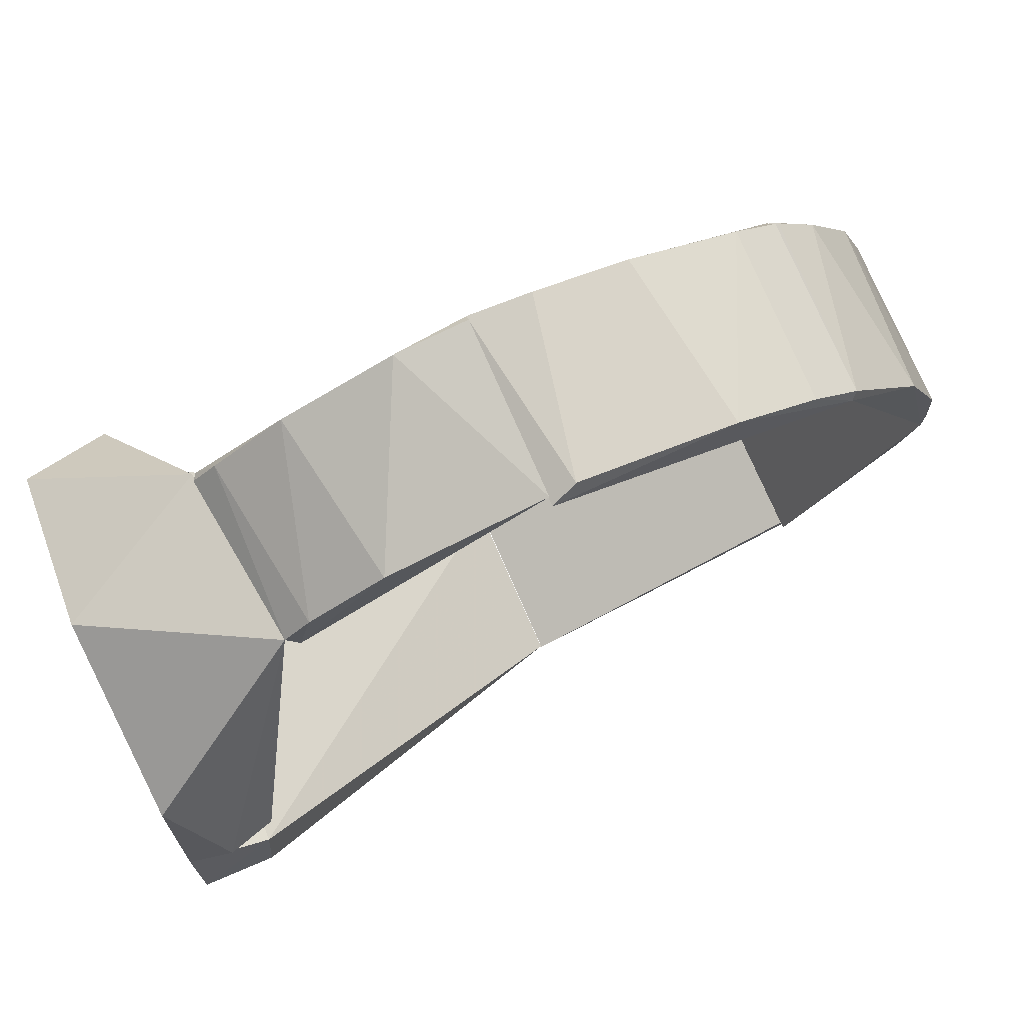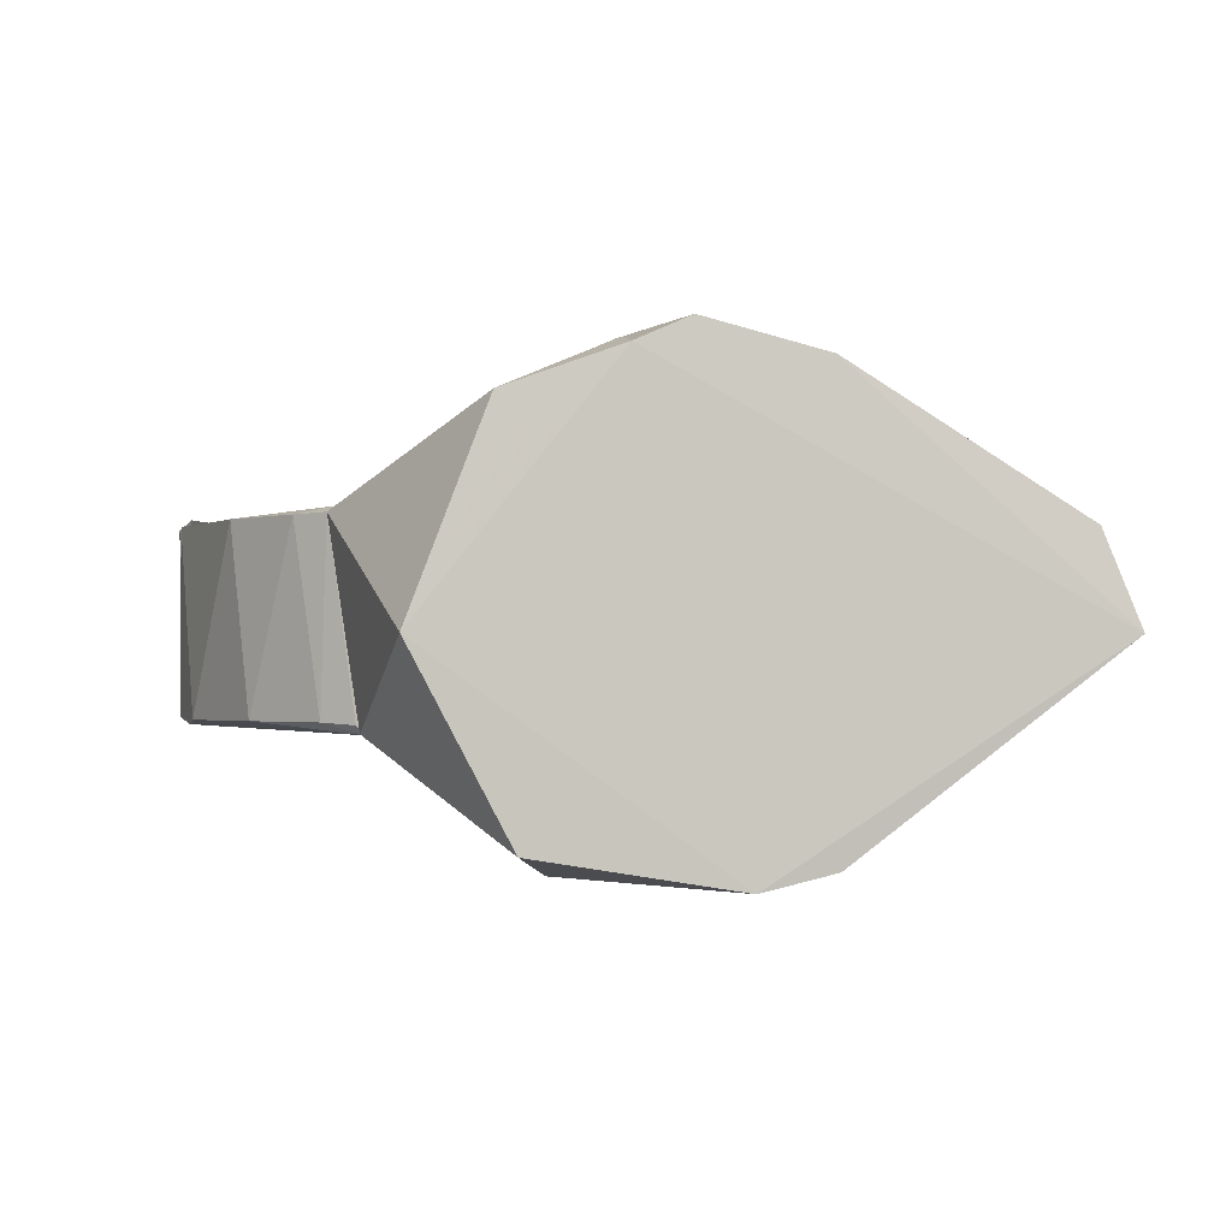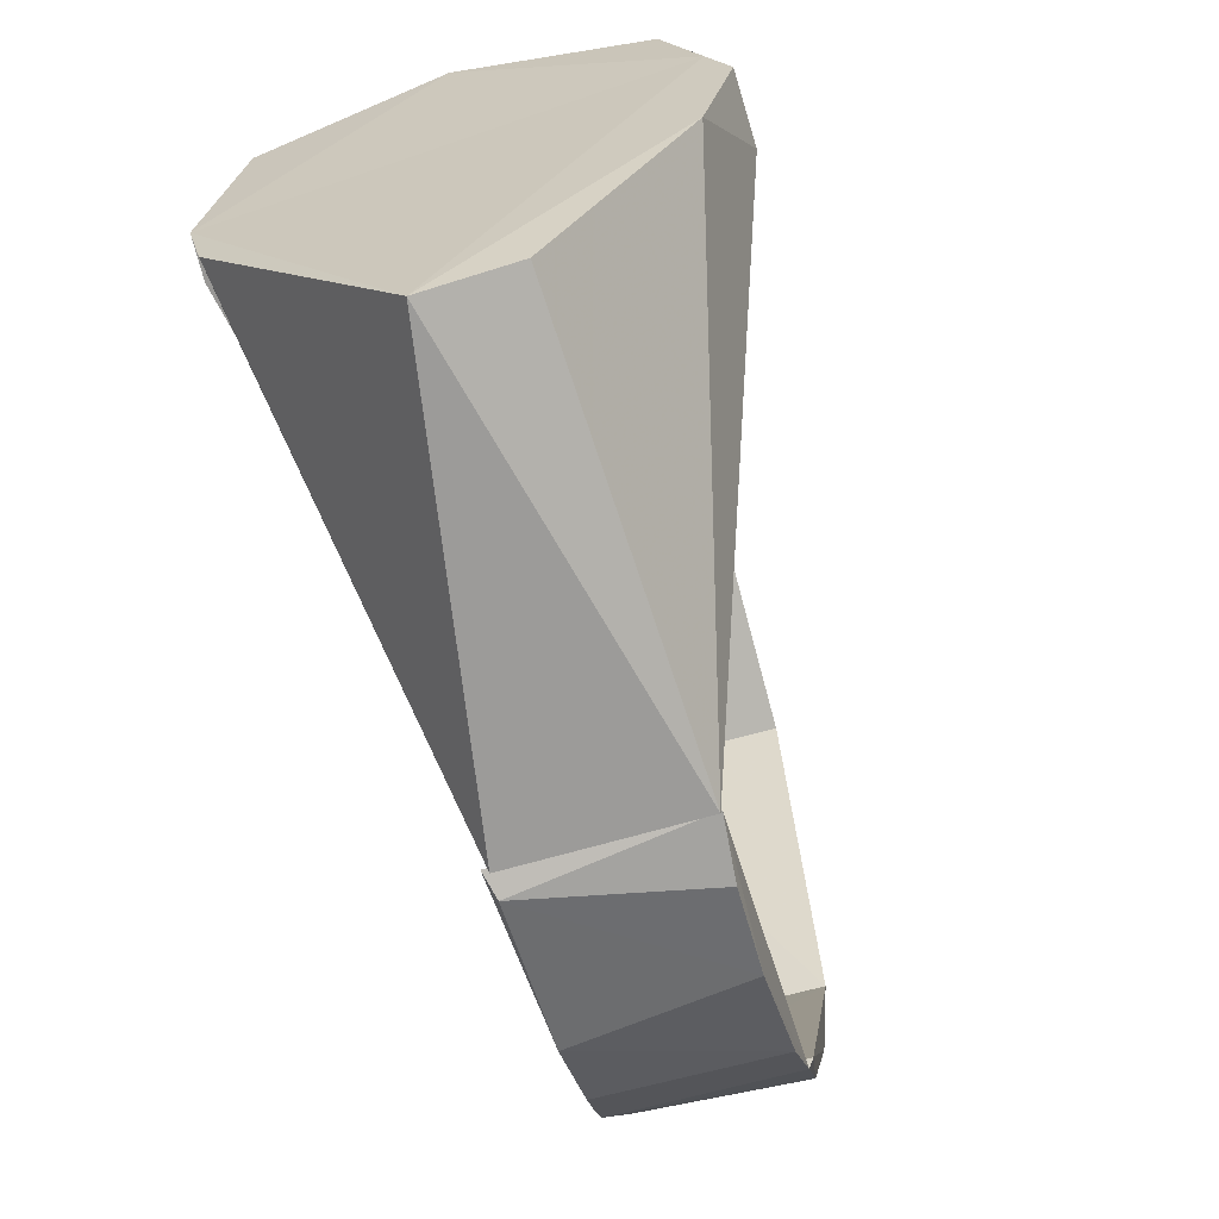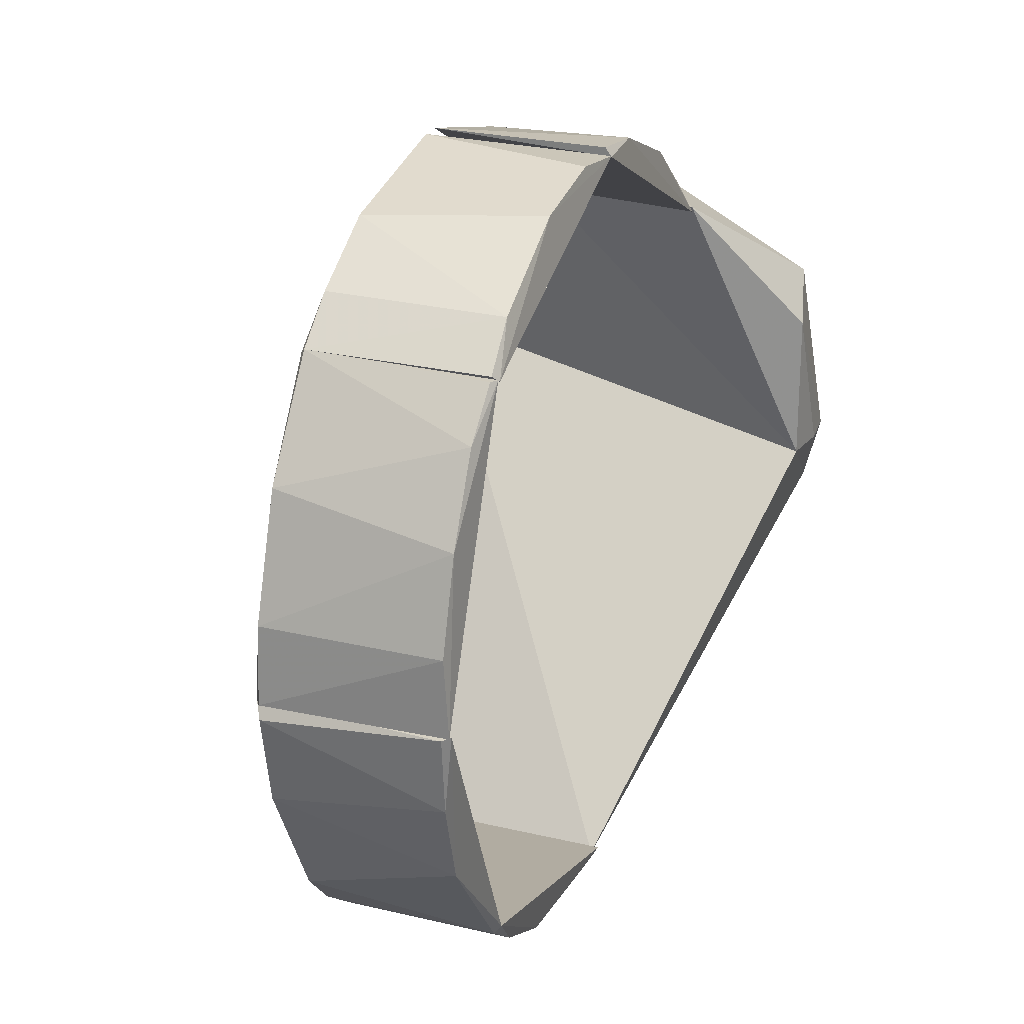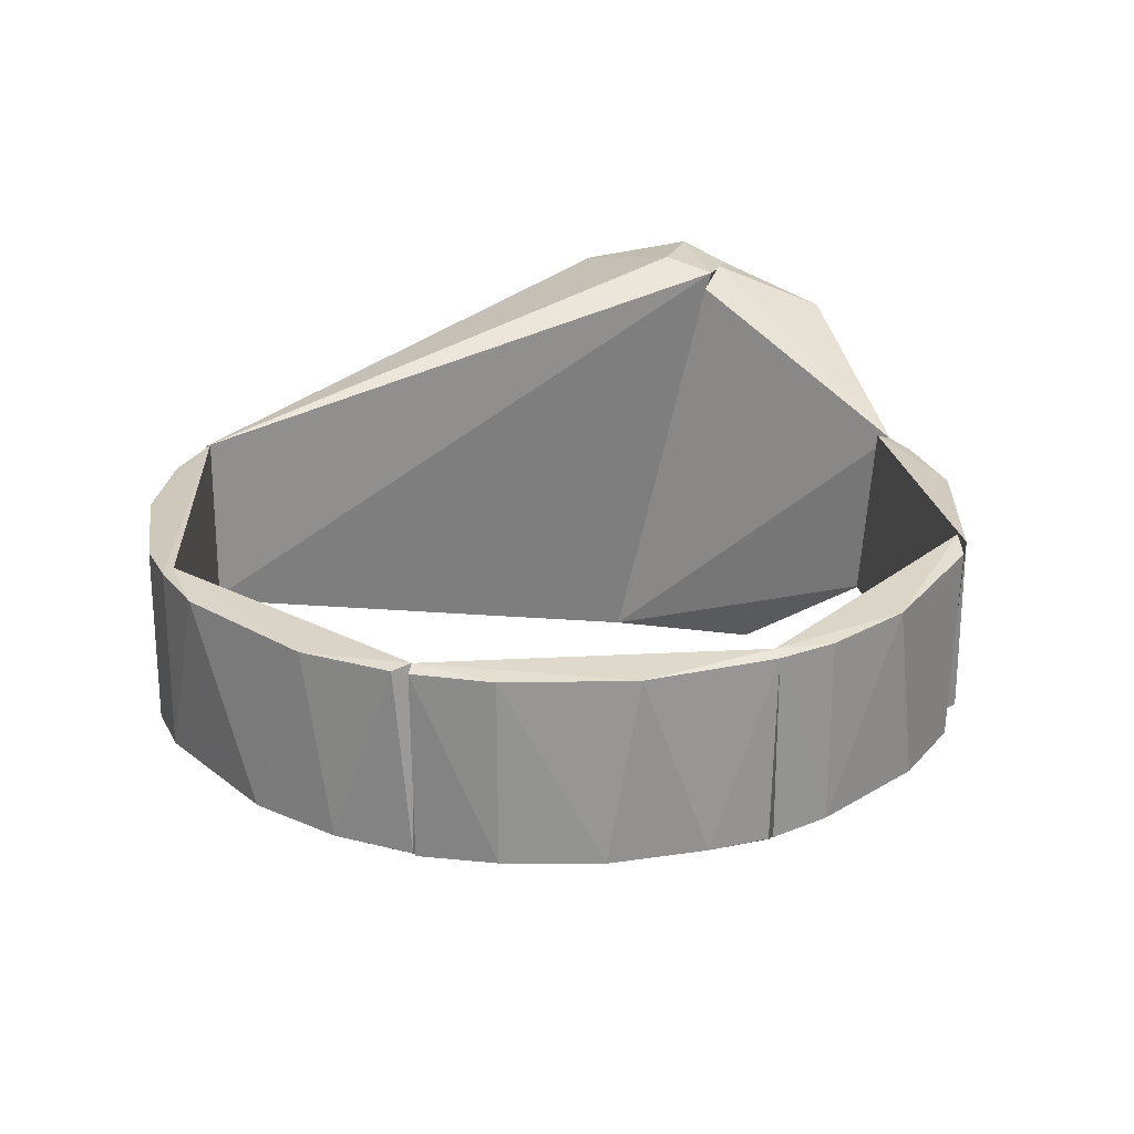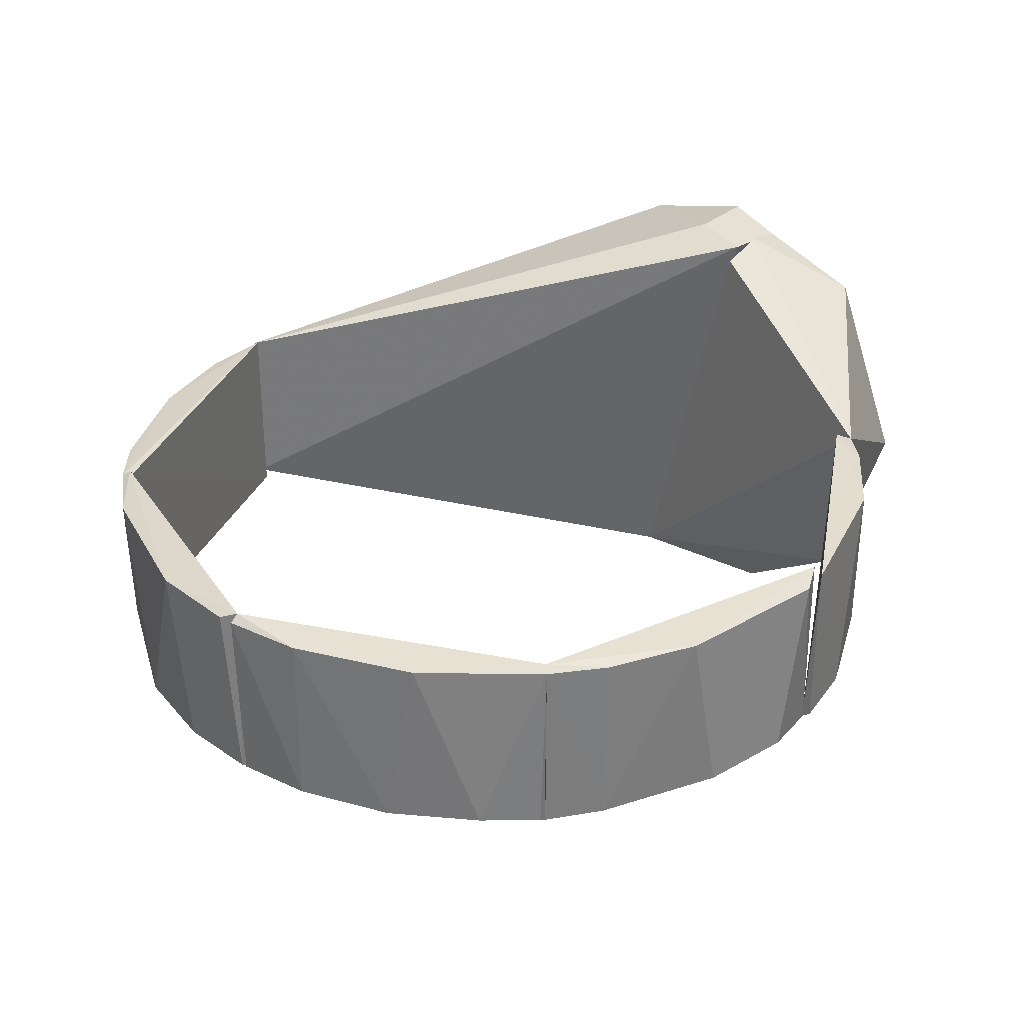
<metadata>
{"format":"obj","ext":"obj","renderer":"f3d","projection":"perspective","resolution":1024,"background":"white","views":[{"elev":77.9,"azim":156.2,"up":"+Z"},{"elev":-1.2,"azim":81.9,"up":"+Y"},{"elev":-64.5,"azim":105.9,"up":"+Z"},{"elev":26.8,"azim":-69.9,"up":"+Z"},{"elev":23.4,"azim":-72.0,"up":"+Y"},{"elev":31.5,"azim":-51.0,"up":"+Y"}]}
</metadata>
<code>
v 0.02066 -0.01763 0.07718
v 0.03739 0.01674 0.0707
v 0.006364 0.01693 0.07962
v 0.05532 0.01817 0.05273
v 0.006364 -0.01871 0.07784
v 0.06088 -0.01951 0.04896
v 0.04285 -0.01747 0.06747
v 0.05242 0.01674 0.0604
v 0.05771 0.01693 0.05499
v 0.05707 -0.01747 0.05597
v 0.006364 -0.01748 0.07959
v 0.06179 -0.01788 0.05037
f 1 2 3
f 4 3 2
f 5 3 4
f 5 4 6
f 5 6 1
f 7 1 6
f 7 2 1
f 8 4 2
f 8 2 7
f 9 6 4
f 9 4 8
f 10 9 8
f 10 7 6
f 10 8 7
f 11 1 3
f 11 3 5
f 11 5 1
f 12 6 9
f 12 9 10
f 12 10 6
v -0.05411 -0.01853 0.05718
v -0.07284 -0.01747 0.03291
v -0.07883 -0.01858 1.75e-05
v -0.07804 0.01827 1.75e-05
v -0.0702 0.01709 0.03817
v -0.07845 0.01709 0.01521
v -0.07845 -0.0175 0.01521
v -0.06355 -0.01716 0.04855
v -0.05492 0.01719 0.05799
v -0.07986 0.01706 1.75e-05
v -0.05372 0.01829 0.05678
v -0.05566 -0.01763 0.05732
f 13 14 15
f 16 13 15
f 17 16 18
f 17 18 14
f 19 15 14
f 19 14 18
f 20 14 13
f 20 17 14
f 20 21 17
f 22 15 19
f 22 19 18
f 22 18 16
f 22 16 15
f 23 16 17
f 23 17 21
f 23 21 13
f 23 13 16
f 24 13 21
f 24 21 20
f 24 20 13
v -0.06365 0.01674 -0.04842
v -0.05494 -0.0176 -0.05799
v -0.07298 -0.01716 -0.03272
v -0.07711 0.01676 -0.02119
v -0.07804 0.01828 1.75e-05
v -0.05376 0.01827 -0.05681
v -0.07842 -0.01747 -0.01545
v -0.07804 -0.01869 1.5e-05
v -0.07985 0.01709 -0.003061
v -0.07987 -0.01748 1.5e-05
v -0.05372 -0.01871 -0.05677
v -0.05494 0.01721 -0.05799
f 25 26 27
f 28 29 30
f 28 30 25
f 28 25 27
f 31 27 32
f 31 28 27
f 33 29 28
f 33 28 31
f 34 31 32
f 34 33 31
f 34 32 29
f 34 29 33
f 35 26 30
f 35 29 32
f 35 30 29
f 35 27 26
f 35 32 27
f 36 26 25
f 36 25 30
f 36 30 26
v 0.006359 0.0183 -0.07792
v 0.006359 -0.01873 -0.07789
v 0.001645 -0.01724 -0.07997
v -0.05371 0.01703 -0.05677
v -0.05372 -0.01871 -0.05678
v -0.0301 -0.01747 -0.07405
v -0.02405 0.01674 -0.07627
v -0.04601 0.01674 -0.06541
v -0.005757 0.01722 -0.07969
v -0.04579 -0.01747 -0.06551
v -0.05494 0.01721 -0.05799
v -0.05494 -0.0176 -0.05799
f 37 38 39
f 38 37 40
f 41 38 40
f 42 43 39
f 42 39 38
f 42 38 41
f 44 43 42
f 45 37 39
f 45 39 43
f 45 43 37
f 46 42 41
f 46 44 42
f 47 37 43
f 47 43 44
f 47 40 37
f 47 41 40
f 48 46 41
f 48 41 47
f 48 44 46
f 48 47 44
v 0.006359 0.01829 0.07784
v 0.006359 -0.01868 0.07804
v -0.05371 -0.01869 0.05677
v 0.001205 0.01658 0.08
v -0.05372 0.01829 0.05678
v -0.02405 -0.01716 0.07627
v -0.02966 0.01705 0.07422
v -0.04601 -0.01716 0.06541
v -0.04579 0.01705 0.06551
v -0.005758 -0.01763 0.07969
v -0.05492 -0.0176 0.05799
v -0.05492 0.01719 0.05799
f 49 50 51
f 50 49 52
f 53 49 51
f 54 51 50
f 55 54 52
f 55 52 49
f 55 49 53
f 56 51 54
f 56 54 55
f 57 55 53
f 57 56 55
f 58 50 52
f 58 52 54
f 58 54 50
f 59 53 51
f 59 51 56
f 60 57 53
f 60 53 59
f 60 56 57
f 60 59 56
v 0.07391 -0.04208 -0.009267
v 0.06153 -0.01932 0.04971
v 0.05771 0.01693 0.05499
v 0.08415 0.04309 0.01017
v 0.0839 -0.04374 -0.009646
v 0.09259 -0.003256 0.04516
v 0.09192 -0.03732 0.02717
v 0.09192 0.03386 0.03094
v 0.09229 -0.04328 -0.009541
v 0.07496 0.04045 0.009569
v 0.09238 0.04141 0.009788
v 0.07521 -0.04149 0.02106
f 61 62 63
f 64 65 61
f 66 63 62
f 67 66 62
f 68 64 63
f 68 63 66
f 69 65 64
f 69 66 67
f 70 61 63
f 70 63 64
f 70 64 61
f 71 68 66
f 71 66 69
f 71 64 68
f 71 69 64
f 72 65 69
f 72 69 67
f 72 62 61
f 72 67 62
f 72 61 65
v 0.006364 0.018 -0.0788
v 0.09236 -0.003201 -0.07154
v 0.006364 -0.0172 -0.07962
v 0.07671 0.04361 0.01029
v 0.09238 0.04141 0.009788
v 0.09229 -0.04328 -0.009541
v 0.09175 0.04004 -0.02238
v 0.07391 -0.04208 -0.009267
v 0.09089 0.01386 -0.06491
v 0.09197 0.04577 -1.5e-05
v 0.09188 -0.0401 -0.02292
v 0.07812 0.04598 -1.5e-05
f 73 74 75
f 73 75 76
f 77 78 74
f 77 74 79
f 77 76 78
f 80 78 76
f 80 76 75
f 81 74 73
f 81 73 79
f 81 79 74
f 82 76 77
f 82 77 79
f 83 78 80
f 83 80 75
f 83 75 74
f 83 74 78
f 84 79 73
f 84 82 79
f 84 73 76
f 84 76 82

</code>
